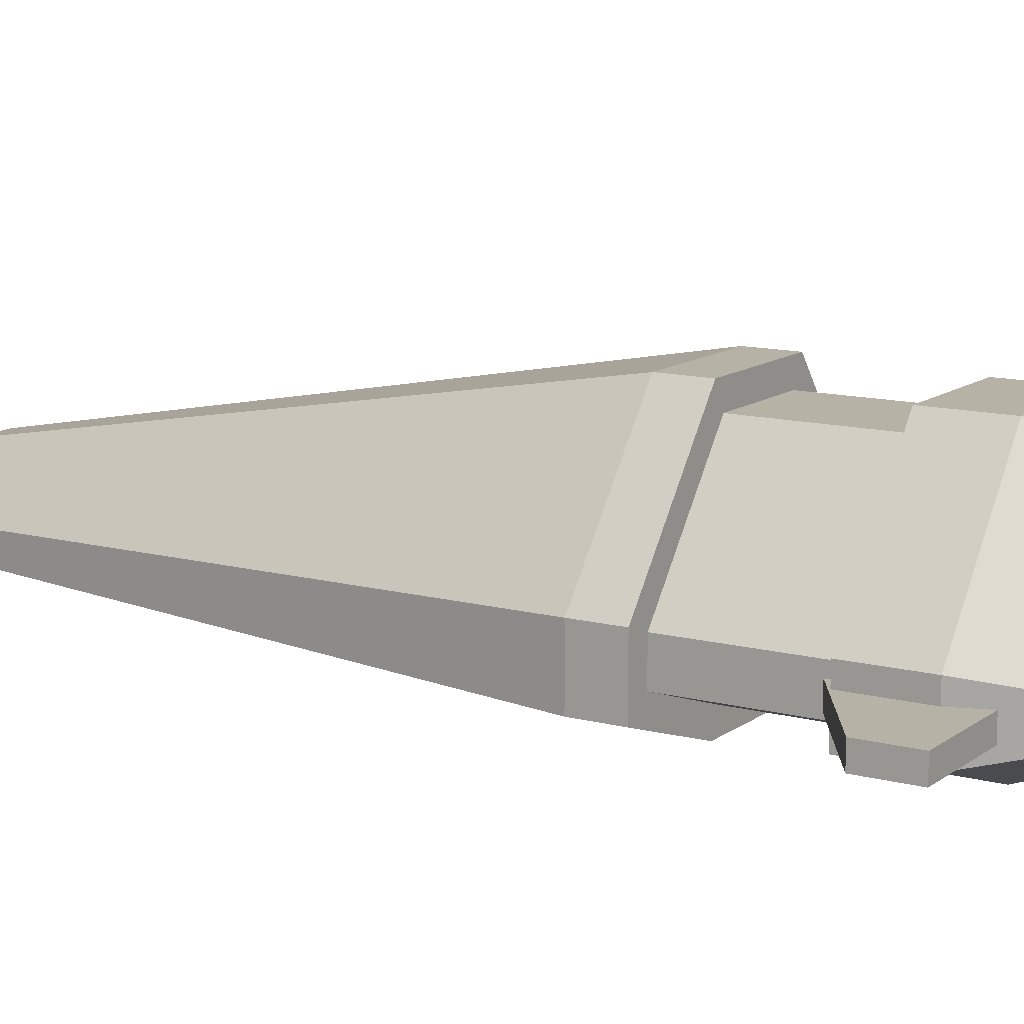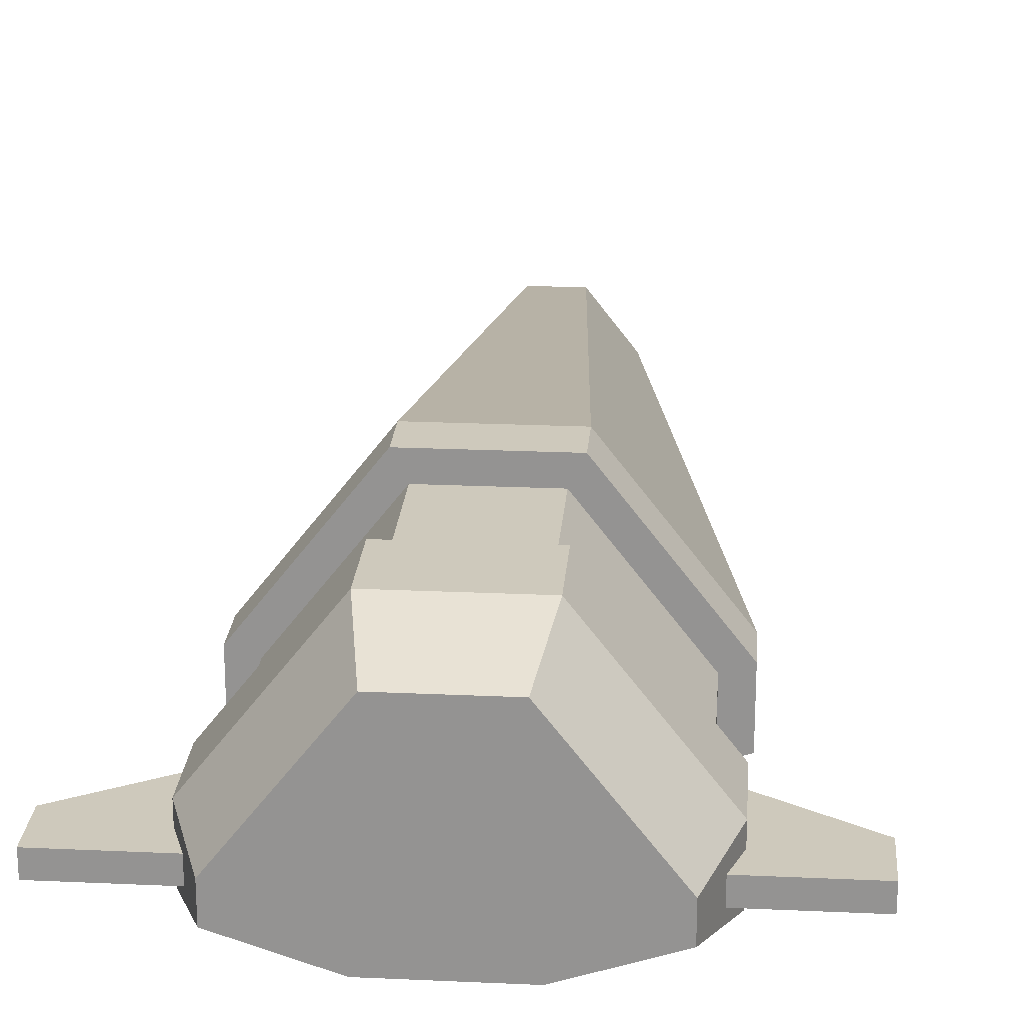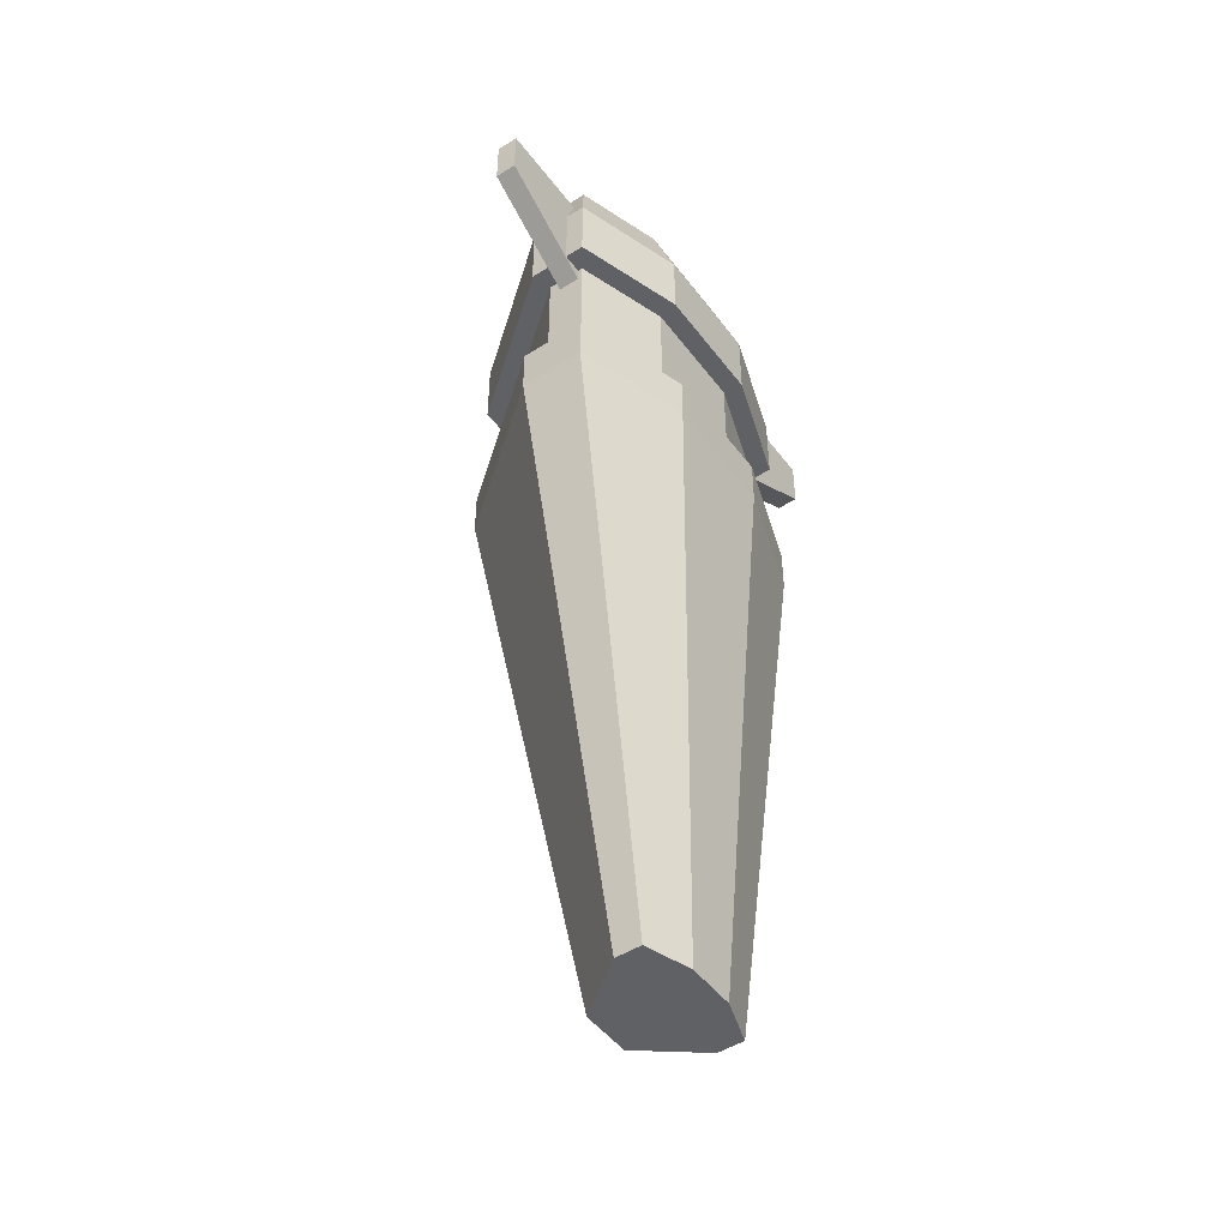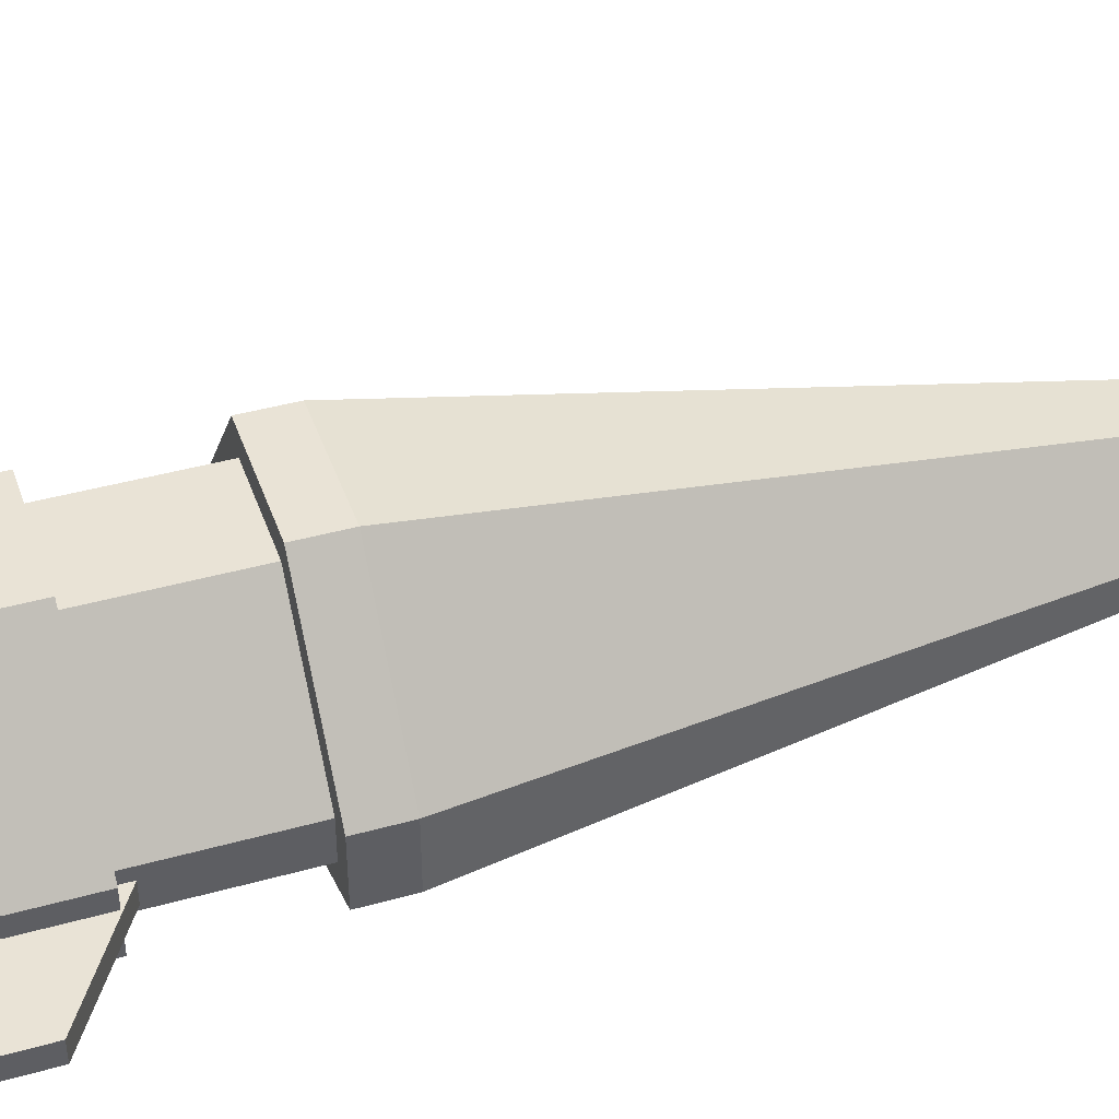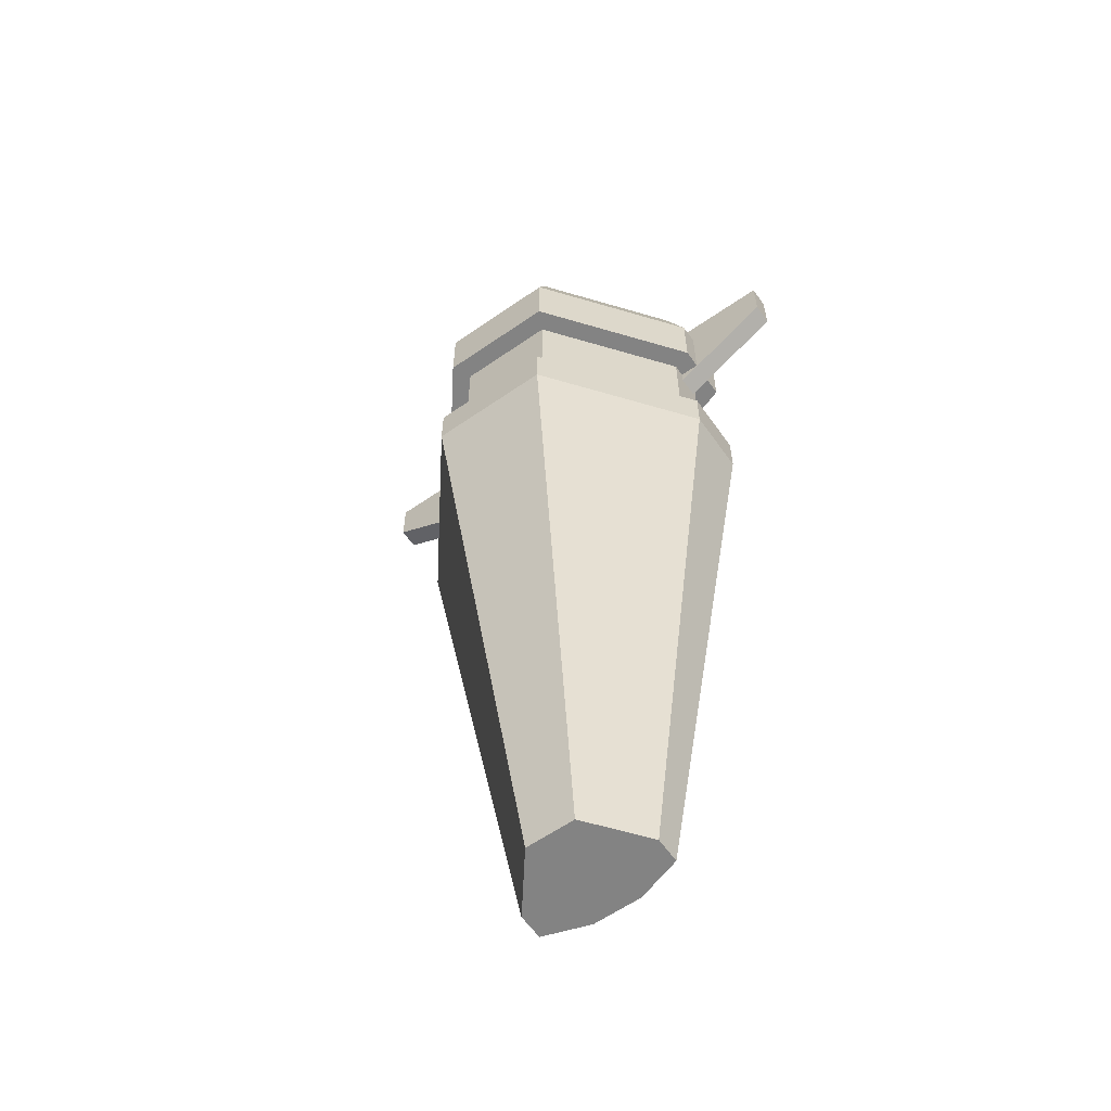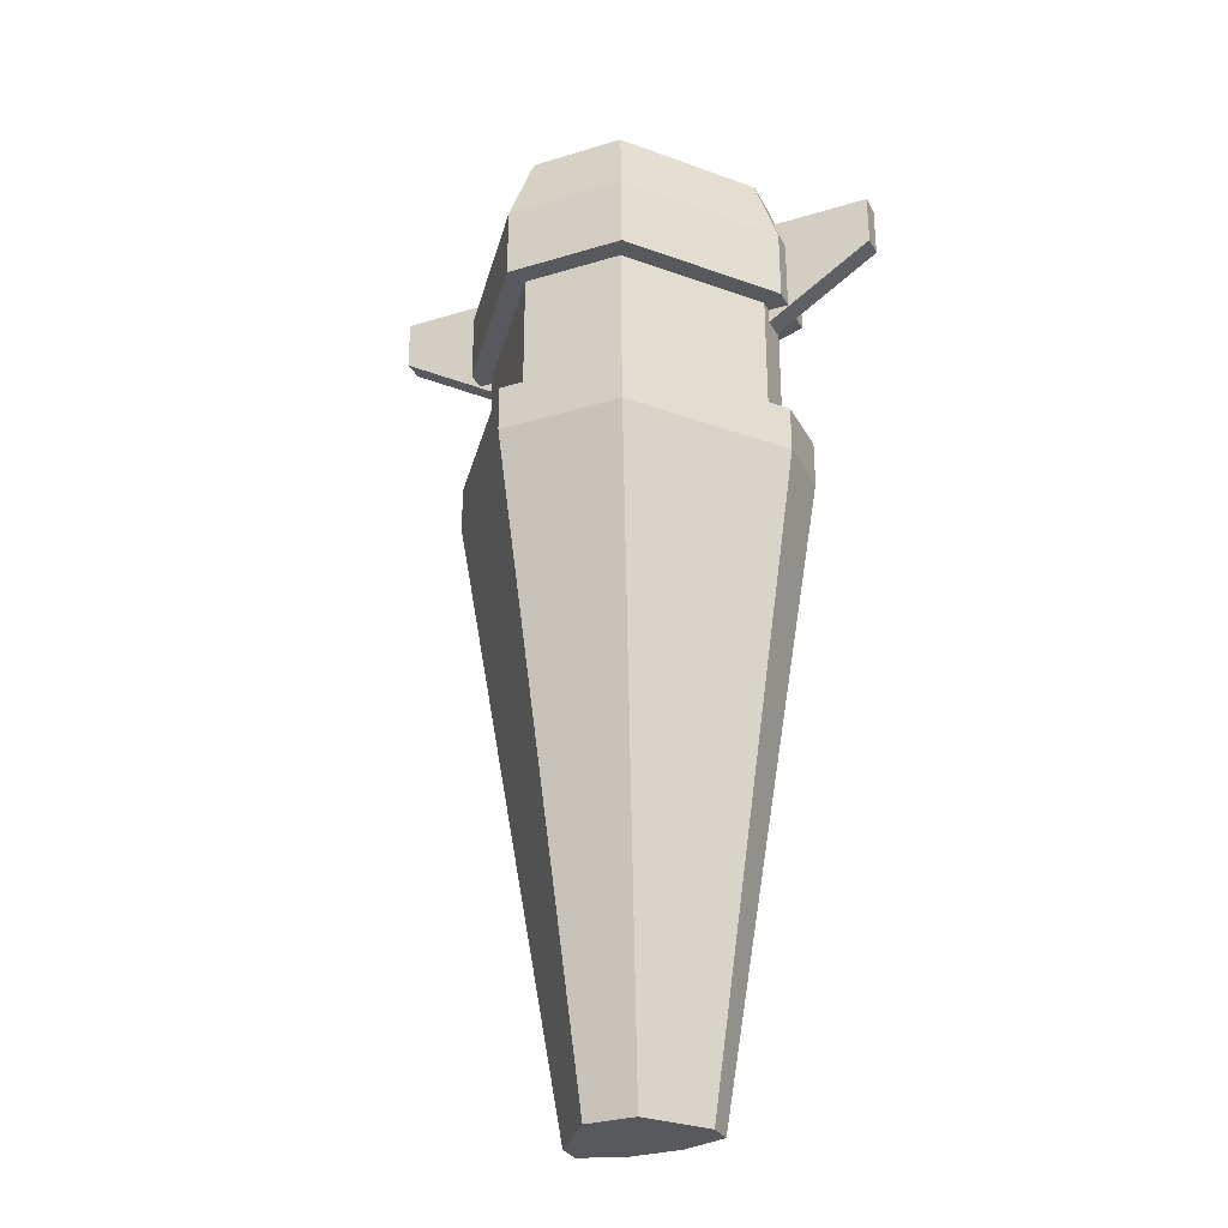
<metadata>
{"format":"obj","ext":"obj","renderer":"f3d","projection":"perspective","resolution":1024,"background":"white","views":[{"elev":12.3,"azim":-58.2,"up":"+Y"},{"elev":22.5,"azim":4.5,"up":"+Y"},{"elev":-48.4,"azim":-54.7,"up":"+Z"},{"elev":42.0,"azim":71.4,"up":"+Y"},{"elev":-61.0,"azim":-144.8,"up":"+Z"},{"elev":-29.9,"azim":-156.0,"up":"+Z"}]}
</metadata>
<code>
o mesh
v 1.4 0.2985 2.623
v 1.4 -0.2015 2.623
v -0.5 1.449 2.623
v 0.5 1.449 2.623
v -1.4 -0.2015 2.623
v -1.4 0.2985 2.623
v 0.5 -0.5015 2.623
v -0.5 -0.5015 2.623
v 1.4 0.2985 2.022
v 1.4 -0.2015 2.022
v 0.5 -0.5015 2.022
v -0.5 -0.5015 2.022
v -1.4 -0.2015 2.022
v -1.4 0.2985 2.022
v 0.5 1.449 2.022
v -0.5 1.449 2.022
v 1.177 0.2216 3.268
v 1.177 -0.04074 3.268
v -0.3913 1.226 3.268
v 0.3913 1.226 3.268
v -1.177 -0.04074 3.268
v -1.177 0.2216 3.268
v 0.4638 -0.2785 3.268
v -0.4638 -0.2785 3.268
v 1.233 0.2409 2.022
v 1.233 -0.08111 2.022
v 0.4729 -0.3345 2.022
v -0.4729 -0.3345 2.022
v -1.233 -0.08111 2.022
v -1.233 0.2409 2.022
v 0.4186 1.282 2.022
v -0.4186 1.282 2.022
v 1.233 0.2409 0.8775
v 1.233 -0.08111 0.8775
v 0.4729 -0.3345 0.8775
v -0.4729 -0.3345 0.8775
v -1.233 -0.08111 0.8775
v -1.233 0.2409 0.8775
v 0.4186 1.282 0.8775
v -0.4186 1.282 0.8775
v 1.437 0.3113 0.8775
v 1.437 -0.2281 0.8775
v 0.506 -0.5385 0.8775
v -0.506 -0.5385 0.8775
v -1.437 -0.2281 0.8775
v -1.437 0.3113 0.8775
v 0.518 1.486 0.8775
v -0.518 1.486 0.8775
v 1.437 0.3113 0.4925
v 1.437 -0.2281 0.4925
v 0.506 -0.5385 0.4925
v -0.506 -0.5385 0.4925
v -1.437 -0.2281 0.4925
v -1.437 0.3113 0.4925
v 0.518 1.486 0.4925
v -0.518 1.486 0.4925
v 0.5748 0.06863 -4.718
v 0.5748 -0.1471 -4.718
v 0.2024 -0.2713 -4.718
v -0.2024 -0.2713 -4.718
v -0.5748 -0.1471 -4.718
v -0.5748 0.06863 -4.718
v 0.2072 0.5383 -4.718
v -0.2072 0.5383 -4.718
v 1.121 0.1385 2.885
v 1.121 -0.04147 2.885
v 1.121 0.1385 1.833
v 1.121 -0.04147 1.833
v -1.121 -0.04147 2.885
v -1.121 0.1385 2.885
v -1.121 -0.04147 1.833
v -1.121 0.1385 1.833
v 2.121 0.1385 2.885
v 2.121 -0.04147 2.885
v 2.121 0.1385 2.458
v 2.121 -0.04147 2.458
v -2.121 -0.04147 2.885
v -2.121 0.1385 2.885
v -2.121 -0.04147 2.458
v -2.121 0.1385 2.458
v 1.471 0.1385 2.051
v 1.471 -0.04147 2.051
v 1.471 -0.04147 2.885
v 1.471 0.1385 2.885
v -1.471 -0.04147 2.051
v -1.471 0.1385 2.051
v -1.471 0.1385 2.885
v -1.471 -0.04147 2.885
g Default
f 10 9 1 2
f 14 13 5 6
f 12 11 7 8
f 8 5 13 12
f 2 7 11 10
f 15 4 1 9
f 16 14 6 3
f 3 4 15 16
f 8 7 23 24
f 7 2 18 23
f 2 1 17 18
f 1 4 20 17
f 4 3 19 20
f 3 6 22 19
f 6 5 21 22
f 5 8 24 21
f 23 18 17 20 19 22 21 24
f 16 15 31 32
f 15 9 25 31
f 9 10 26 25
f 10 11 27 26
f 11 12 28 27
f 12 13 29 28
f 13 14 30 29
f 14 16 32 30
f 25 26 34 33
f 26 27 35 34
f 27 28 36 35
f 28 29 37 36
f 29 30 38 37
f 30 32 40 38
f 32 31 39 40
f 31 25 33 39
f 37 38 46 45
f 38 40 48 46
f 40 39 47 48
f 39 33 41 47
f 33 34 42 41
f 34 35 43 42
f 35 36 44 43
f 36 37 45 44
f 44 45 53 52
f 45 46 54 53
f 46 48 56 54
f 48 47 55 56
f 47 41 49 55
f 41 42 50 49
f 42 43 51 50
f 43 44 52 51
f 51 52 60 59
f 52 53 61 60
f 53 54 62 61
f 54 56 64 62
f 56 55 63 64
f 55 49 57 63
f 49 50 58 57
f 50 51 59 58
f 60 61 62 64 63 57 58 59
f 71 72 70 69
f 67 68 66 65
f 80 79 77 78
f 76 75 73 74
f 67 81 82 68
f 81 75 76 82
f 66 83 84 65
f 83 74 73 84
f 68 82 83 66
f 82 76 74 83
f 65 84 81 67
f 84 73 75 81
f 71 85 86 72
f 85 79 80 86
f 70 87 88 69
f 87 78 77 88
f 72 86 87 70
f 86 80 78 87
f 69 88 85 71
f 88 77 79 85

</code>
